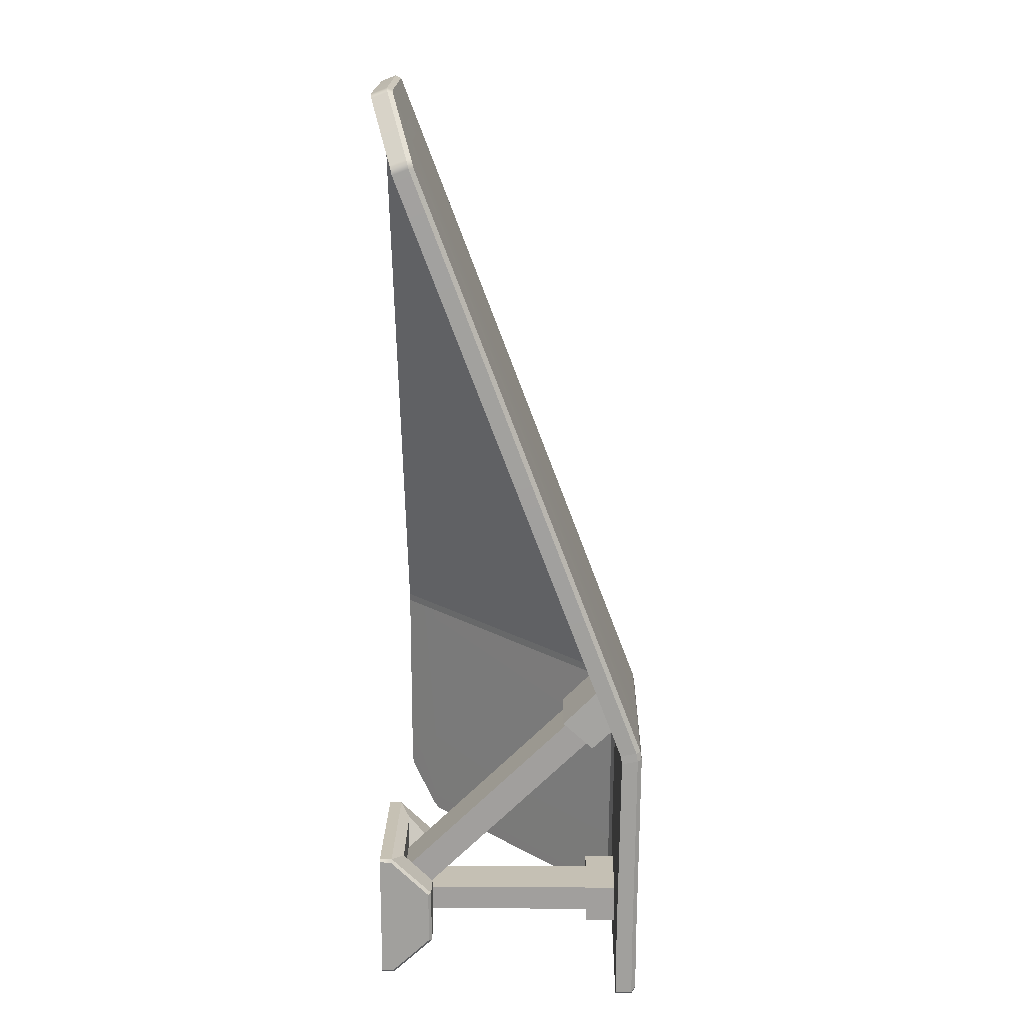
<metadata>
{"format":"obj","ext":"obj","renderer":"f3d","projection":"perspective","resolution":1024,"background":"white","views":[{"elev":18.3,"azim":91.4,"up":"+Z"}]}
</metadata>
<code>
v 0.4791 0 0.5
v 0.4803 0.09049 0.4967
v -0.4803 0.09059 0.4966
v -0.4791 0 0.5
v 0.4803 0.09049 -0.4967
v 0.4791 0 -0.5
v -0.4791 0 -0.5
v -0.4803 0.09059 -0.4966
v -0.5 0.08696 -0.4741
v -0.5 0 -0.4791
v -0.5 0 0.4791
v -0.5 0.08696 0.463
v -0.5 0.3719 -0.2045
v -0.5 0.3719 0.1943
v 0.5 0.08696 0.4738
v 0.5 0 0.4791
v 0.5 0 -0.4791
v 0.5 0.08696 -0.4741
v 0.4956 0.3719 0.1943
v 0.4956 0.3719 -0.2045
v 0.4803 0.09049 0.4967
v 0.4744 0.3929 0.2031
v 0.2833 0.3929 0.2031
v 0.2833 0.1692 0.423
v 0.2833 0.3929 -0.2136
v 0.4744 0.3929 -0.2136
v 0.4803 0.09049 -0.4967
v 0.2833 0.1692 -0.423
v -0.2907 0.1692 -0.423
v -0.4803 0.09059 -0.4966
v -0.2907 0.3929 -0.2136
v -0.4791 0.3929 -0.2136
v -0.2907 0.3929 0.2031
v -0.4791 0.3929 0.2031
v -0.4803 0.09059 0.4966
v -0.2907 0.1692 0.4623
v -0.1685 0.3202 -0.1052
v 0.173 0.3202 -0.1052
v 0.173 0.1692 -0.2522
v -0.1685 0.1692 -0.2522
v 0.2833 0.3929 0.2031
v 0.173 0.3184 0.08585
v 0.173 0.1692 0.2496
v 0.2833 0.1692 0.423
v -0.2907 0.1692 0.4623
v -0.1685 0.1692 0.2496
v -0.1685 0.3184 0.08585
v -0.2907 0.3929 0.2031
v -0.1685 0.3202 -0.1052
v -0.1685 0.1692 -0.2522
v -0.2907 0.1692 -0.423
v -0.2907 0.3929 -0.2136
v 0.2833 0.3929 -0.2136
v 0.2833 0.1692 -0.423
v 0.173 0.1692 -0.2522
v 0.173 0.3202 -0.1052
v -0.1685 0.1692 -0.2522
v 0.173 0.1692 -0.2522
v 0.2833 0.1692 -0.423
v -0.2907 0.1692 -0.423
v -0.2907 0.1692 0.4623
v 0.2833 0.1692 0.423
v 0.173 0.1692 0.2496
v -0.1685 0.1692 0.2496
v 0.2833 0.3929 0.2031
v 0.4744 0.3929 0.2031
v 0.4744 0.3929 -0.2136
v 0.2833 0.3929 -0.2136
v -0.2907 0.3929 -0.2136
v -0.4791 0.3929 -0.2136
v -0.4791 0.3929 0.2031
v -0.2907 0.3929 0.2031
v -0.2907 0.3929 -0.2136
v -0.2907 0.3929 0.2031
v -0.1685 0.3184 0.08585
v -0.1685 0.3202 -0.1052
v 0.2833 0.3929 -0.2136
v 0.173 0.3202 -0.1052
v 0.173 0.3184 0.08585
v 0.2833 0.3929 0.2031
v -0.1685 0.3184 0.08585
v 0.173 0.3184 0.08585
v 0.173 1.605 0.09689
v -0.1685 1.605 0.09689
v 0.173 0.3184 0.08585
v 0.173 0.3202 -0.1052
v 0.173 1.606 -0.09417
v 0.173 1.605 0.09689
v 0.173 0.3202 -0.1052
v -0.1685 0.3202 -0.1052
v -0.1685 1.606 -0.09417
v 0.173 1.606 -0.09417
v -0.1685 0.3202 -0.1052
v -0.1685 0.3184 0.08585
v -0.1685 1.605 0.09689
v -0.1685 1.606 -0.09417
v 0.173 0.3184 0.08585
v -0.1685 0.3184 0.08585
v -0.1685 1.607 1.368
v 0.173 1.607 1.368
v -0.1685 0.3184 0.08585
v -0.1685 0.1692 0.2496
v -0.1685 1.444 1.518
v -0.1685 1.607 1.368
v -0.1685 0.1692 0.2496
v 0.173 0.1692 0.2496
v 0.173 1.444 1.518
v -0.1685 1.444 1.518
v 0.173 0.1692 0.2496
v 0.173 0.3184 0.08585
v 0.173 1.607 1.368
v 0.173 1.444 1.518
v -0.1685 1.605 0.09689
v 0.173 1.605 0.09689
v 0.2584 1.604 0.1447
v -0.2539 1.604 0.1447
v 0.173 1.606 -0.09417
v 0.2584 1.607 -0.142
v -0.1685 1.606 -0.09417
v -0.2539 1.607 -0.142
v -0.2539 1.604 0.1447
v 0.2584 1.604 0.1447
v 0.2584 1.83 0.1469
v -0.2539 1.83 0.1469
v 0.2584 1.833 -0.1398
v 0.2584 1.83 0.1469
v 0.2584 1.604 0.1447
v 0.2584 1.607 -0.142
v 0.2584 1.607 -0.142
v -0.2539 1.607 -0.142
v -0.2539 1.833 -0.1398
v 0.2584 1.833 -0.1398
v -0.2539 1.83 0.1469
v -0.2539 1.833 -0.1398
v -0.2539 1.607 -0.142
v -0.2539 1.604 0.1447
v 0.173 1.607 1.368
v -0.1685 1.607 1.368
v -0.2322 1.637 1.34
v 0.2367 1.637 1.34
v 0.173 1.444 1.518
v 0.2367 1.413 1.546
v -0.1685 1.607 1.368
v -0.1685 1.444 1.518
v -0.2322 1.413 1.546
v -0.2322 1.637 1.34
v 0.2367 1.413 1.546
v 0.173 1.444 1.518
v 0.2367 1.637 1.34
v -0.2322 1.637 1.34
v -0.2322 1.884 1.583
v 0.2367 1.884 1.583
v -0.2322 1.637 1.34
v -0.2322 1.413 1.546
v -0.25 1.743 1.876
v -0.2322 1.884 1.583
v -0.2322 1.413 1.546
v 0.2367 1.413 1.546
v 0.219 1.743 1.876
v -0.25 1.743 1.876
v 0.2367 1.413 1.546
v 0.2367 1.637 1.34
v 0.2367 1.884 1.583
v 0.219 1.743 1.876
v 0.5 0 0.4791
v 6.836e-05 -0.0002545 -0.001612
v 0.5 0 -0.4791
v -0.5 0 0.4791
v -0.4791 0 0.5
v 0.4791 0 0.5
v -0.5 0 -0.4791
v 0.4791 0 -0.5
v -0.4791 0 -0.5
v -0.4803 0.09059 0.4966
v 0.4803 0.09049 0.4967
v 0.2833 0.1692 0.423
v -0.2907 0.1692 0.4623
v 0.4803 0.09049 0.4967
v 0.5 0.08696 0.4738
v 0.4956 0.3719 0.1943
v 0.4744 0.3929 0.2031
v 0.5 0.08696 0.4738
v 0.4803 0.09049 0.4967
v 0.4791 0 0.5
v 0.5 0 0.4791
v -0.4803 0.09059 0.4966
v -0.5 0.08696 0.463
v -0.5 0 0.4791
v -0.4791 0 0.5
v -0.5 0.08696 0.463
v -0.4803 0.09059 0.4966
v -0.4791 0.3929 0.2031
v -0.5 0.3719 0.1943
v 0.5 0 -0.4791
v 0.4791 0 -0.5
v 0.4803 0.09049 -0.4967
v 0.5 0.08696 -0.4741
v 0.5 0.08696 -0.4741
v 0.4803 0.09049 -0.4967
v 0.4744 0.3929 -0.2136
v 0.4956 0.3719 -0.2045
v -0.4791 0 -0.5
v -0.5 0 -0.4791
v -0.5 0.08696 -0.4741
v -0.4803 0.09059 -0.4966
v -0.4803 0.09059 -0.4966
v -0.5 0.08696 -0.4741
v -0.5 0.3719 -0.2045
v -0.4791 0.3929 -0.2136
v 0.4744 0.3929 0.2031
v 0.4956 0.3719 0.1943
v 0.4956 0.3719 -0.2045
v 0.4744 0.3929 -0.2136
v -0.5 0.3719 0.1943
v -0.4791 0.3929 0.2031
v -0.4791 0.3929 -0.2136
v -0.5 0.3719 -0.2045
v -0.553 1.827 0.1836
v -0.553 1.826 -0.4011
v 0.9059 1.827 -0.401
v 0.9401 1.827 -0.3667
v 0.94 1.826 0.1836
v -0.553 1.841 1.538
v -0.553 1.827 0.1836
v 0.94 1.826 0.1836
v 0.3594 1.84 1.538
v 0.9424 1.841 1.55
v -2.409 0.03605 1.54
v -2.408 0.03605 0.1836
v -2.171 0.2683 0.1836
v -2.172 0.2711 1.54
v -0.6152 1.801 0.1836
v -0.6157 1.815 1.538
v 0.9059 1.827 -0.401
v -0.553 1.826 -0.4011
v -0.5529 1.934 -0.4012
v 0.9047 1.946 -0.4011
v -0.6152 1.801 -0.4011
v -0.6154 1.898 -0.4012
v -2.147 0.2936 -0.4012
v -2.183 0.3922 -0.4012
v -2.188 0.253 -0.3765
v -2.227 0.3501 -0.3764
v -2.432 0.1516 -0.07892
v -2.391 0.05302 -0.07782
v 0.9396 1.945 0.1836
v 0.9395 1.957 1.571
v 0.9424 1.841 1.55
v 0.94 1.826 0.1836
v -2.397 0.03632 1.604
v -0.6166 0.04699 6.237
v -0.6154 0.1469 6.279
v -2.438 0.1316 1.62
v -2.408 0.03628 -0.01882
v -2.408 0.03605 0.1836
v -2.45 0.134 0.1836
v -2.45 0.1342 -0.01867
v -2.432 0.1516 -0.07892
v -2.391 0.05302 -0.07782
v -2.45 0.1311 1.557
v -2.45 0.134 0.1836
v -2.408 0.03605 0.1836
v -2.409 0.03605 1.54
v -0.553 1.826 -0.4011
v -0.553 1.827 0.1836
v -0.6152 1.801 0.1836
v -0.6152 1.801 -0.4011
v -0.6157 1.815 1.538
v -0.6152 1.801 0.1836
v -0.553 1.827 0.1836
v -0.553 1.841 1.538
v -2.45 0.1311 1.557
v -2.409 0.03605 1.54
v -2.397 0.03632 1.604
v -2.438 0.1316 1.62
v 0.3638 1.829 1.6
v -0.553 1.83 1.6
v -0.553 1.841 1.538
v 0.3594 1.84 1.538
v 0.9395 1.831 1.613
v 0.9424 1.841 1.55
v -2.409 0.03605 1.54
v -2.172 0.2711 1.54
v -2.166 0.2655 1.603
v -2.397 0.03632 1.604
v -2.172 0.2711 1.54
v -0.6157 1.815 1.538
v -0.6157 1.804 1.601
v -2.166 0.2655 1.603
v -0.6157 1.815 1.538
v -0.553 1.841 1.538
v -0.553 1.83 1.6
v -0.6157 1.804 1.601
v 0.9047 1.946 -0.4011
v -0.5529 1.934 -0.4012
v -0.5529 1.965 -0.3709
v 0.875 1.976 -0.3709
v 0.9092 1.976 -0.3367
v 0.9092 1.976 0.1836
v 0.9396 1.945 0.1836
v 0.9396 1.946 -0.3662
v -2.44 0.1801 1.562
v -2.441 0.183 0.166
v -2.45 0.134 0.1836
v -2.45 0.1311 1.557
v -2.424 0.1995 -0.06584
v -2.239 0.3807 -0.3455
v -2.227 0.3501 -0.3764
v -2.432 0.1516 -0.07892
v -2.197 0.4206 -0.3706
v -0.6155 1.939 -0.3709
v -0.6154 1.898 -0.4012
v -2.183 0.3922 -0.4012
v -0.6155 1.939 -0.3709
v -0.5529 1.965 -0.3709
v -0.5529 1.934 -0.4012
v -0.6154 1.898 -0.4012
v -2.438 0.1316 1.62
v -0.6154 0.1469 6.279
v -0.615 0.1984 6.234
v -2.428 0.1811 1.625
v -2.428 0.1811 1.625
v -2.44 0.1801 1.562
v -2.45 0.1311 1.557
v -2.438 0.1316 1.62
v -2.171 0.2695 -0.367
v -2.147 0.2936 -0.4012
v -0.6152 1.801 -0.4011
v -0.6152 1.801 0.1836
v -2.171 0.2683 0.1836
v -2.391 0.05302 -0.07782
v -2.188 0.253 -0.3765
v -2.408 0.03628 -0.01882
v -2.408 0.03605 0.1836
v -2.227 0.3501 -0.3764
v -2.239 0.3807 -0.3455
v -2.197 0.4206 -0.3706
v -2.183 0.3922 -0.4012
v 0.9059 1.827 -0.401
v 0.9047 1.946 -0.4011
v 0.9396 1.946 -0.3662
v 0.9401 1.827 -0.3667
v 0.9047 1.946 -0.4011
v 0.875 1.976 -0.3709
v 0.9092 1.976 -0.3367
v 0.9396 1.946 -0.3662
v -2.45 0.1342 -0.01867
v -2.441 0.1831 -0.006489
v -2.424 0.1995 -0.06584
v -2.432 0.1516 -0.07892
v -2.441 0.183 0.166
v -2.45 0.134 0.1836
v -2.188 0.253 -0.3765
v -2.147 0.2936 -0.4012
v -2.171 0.2695 -0.367
v 0.9396 1.945 0.1836
v 0.9092 1.976 0.1836
v 0.9092 1.987 1.576
v 0.9396 1.945 0.1836
v 0.9092 1.987 1.576
v 0.9395 1.957 1.571
v -2.197 0.4206 -0.3706
v -2.239 0.3807 -0.3455
v -2.222 0.3969 -0.3364
v 0.9092 1.976 -0.3367
v 0.875 1.976 -0.3709
v -0.5529 1.965 -0.3709
v -0.5529 1.967 0.1836
v 0.9092 1.976 0.1836
v 0.94 1.826 0.1836
v 0.9401 1.827 -0.3667
v 0.9396 1.946 -0.3662
v 0.9396 1.945 0.1836
v -0.6154 1.941 0.1836
v -0.6155 1.939 -0.3709
v -2.197 0.4206 -0.3706
v -2.222 0.3969 -0.3364
v -2.15 0.4625 0.1688
v -2.424 0.1995 -0.06584
v -2.239 0.3807 -0.3455
v -2.441 0.1831 -0.006489
v -2.441 0.183 0.166
v -0.5529 1.967 0.1836
v -0.5529 1.965 -0.3709
v -0.6155 1.939 -0.3709
v -0.6154 1.941 0.1836
v -0.5529 1.983 1.562
v -0.5529 1.968 0.4626
v -0.6154 1.943 0.4626
v -0.6159 1.957 1.562
v -0.6159 1.946 1.625
v -0.5529 1.972 1.624
v -0.5529 1.983 1.562
v -0.6159 1.957 1.562
v -0.6159 1.946 1.625
v -0.6151 0.3528 5.827
v -0.549 0.3242 5.971
v -0.5529 1.972 1.624
v -0.6154 1.943 0.4626
v -0.6503 1.909 0.4626
v -0.6455 1.928 1.562
v -0.6159 1.957 1.562
v -0.6154 1.942 0.3544
v -2.077 0.5335 0.3548
v -2.061 0.5478 0.4637
v -2.312 0.3072 0.6159
v -2.246 0.3696 0.6847
v -2.256 0.3598 1.562
v -2.319 0.2982 1.562
v -0.6505 1.912 1.625
v -0.6159 1.946 1.625
v -0.6159 1.957 1.562
v -0.6455 1.928 1.562
v -0.6505 1.912 1.625
v -0.6458 0.3531 5.748
v -0.6151 0.3528 5.827
v -0.6159 1.946 1.625
v -0.615 0.3019 5.962
v -2.236 0.368 1.625
v -2.298 0.3075 1.625
v -2.44 0.1801 1.562
v -2.319 0.2982 1.562
v -2.312 0.3072 0.6159
v -2.441 0.183 0.166
v -2.15 0.4625 0.1688
v -2.077 0.5335 0.3548
v -0.6154 1.941 0.1836
v -0.6154 1.942 0.3544
v -2.428 0.1811 1.625
v -2.298 0.3075 1.625
v -2.319 0.2982 1.562
v -2.44 0.1801 1.562
v -2.428 0.1811 1.625
v -0.615 0.1984 6.234
v -0.615 0.3019 5.962
v -2.298 0.3075 1.625
v 0.9092 1.976 0.1836
v 0.732 1.974 0.3543
v 0.728 1.987 1.574
v 0.9092 1.987 1.576
v -0.5529 1.968 0.3543
v -0.5529 1.967 0.1836
v -0.6154 1.942 0.3544
v -0.5529 1.968 0.3543
v -0.5529 1.967 0.1836
v -0.6154 1.941 0.1836
v -2.298 0.3075 1.625
v -2.236 0.368 1.625
v -2.256 0.3598 1.562
v -2.319 0.2982 1.562
v -0.615 0.3019 5.962
v -0.6151 0.3528 5.827
v -0.6458 0.3531 5.748
v 0.732 1.974 0.3543
v -0.5529 1.968 0.3543
v 0.6023 1.973 0.4631
v 0.728 1.987 1.574
v -0.5529 1.968 0.4626
v 0.6023 1.987 1.574
v -0.6154 1.943 0.4626
v -0.5529 1.968 0.4626
v -0.5529 1.968 0.3543
v -0.6154 1.942 0.3544
v -2.061 0.5478 0.4637
v -0.6503 1.909 0.4626
v -0.6154 1.943 0.4626
v -0.553 1.83 1.6
v 0.3638 1.829 1.6
v 0.4409 0.06748 6.284
v -0.5528 0.04728 6.308
v 0.4113 0.05542 6.316
v 0.9395 1.831 1.613
v 0.8683 0.2144 5.893
v -0.553 1.83 1.6
v -0.5528 0.04728 6.308
v -0.6166 0.04699 6.237
v -0.6157 1.804 1.601
v -0.6157 1.804 1.601
v -0.6166 0.04699 6.237
v -2.397 0.03632 1.604
v -0.6157 1.804 1.601
v -2.397 0.03632 1.604
v -2.166 0.2655 1.603
v 0.9395 1.945 1.633
v 0.9395 1.831 1.613
v 0.9424 1.841 1.55
v 0.9395 1.957 1.571
v 0.9092 1.976 1.638
v 0.9092 0.3799 5.88
v 0.9395 0.3474 5.88
v 0.9395 1.945 1.633
v 0.9395 1.945 1.633
v 0.9395 1.957 1.571
v 0.9092 1.987 1.576
v 0.9092 1.976 1.638
v 0.9092 1.976 1.638
v 0.7314 1.976 1.636
v 0.7295 0.4091 5.802
v 0.9092 0.3799 5.88
v 0.8381 0.359 5.935
v 0.4065 0.2916 6.114
v 0.464 0.2153 6.317
v -0.5489 0.2786 6.091
v -0.5527 0.1882 6.329
v 0.4339 0.2199 6.305
v 0.4066 0.2062 6.34
v 0.7295 0.4091 5.802
v 0.8381 0.359 5.935
v 0.9092 0.3799 5.88
v 0.9092 1.987 1.576
v 0.728 1.987 1.574
v 0.7314 1.976 1.636
v 0.9092 1.976 1.638
v 0.7314 1.976 1.636
v 0.6092 1.976 1.634
v 0.641 0.4342 5.735
v 0.7295 0.4091 5.802
v 0.3901 0.3347 5.999
v 0.4065 0.2916 6.114
v -0.549 0.3242 5.971
v -0.5489 0.2786 6.091
v 0.728 1.987 1.574
v 0.6023 1.987 1.574
v 0.6092 1.976 1.634
v 0.7314 1.976 1.636
v 0.9395 1.945 1.633
v 0.9395 0.3474 5.88
v 0.9397 0.2353 5.838
v 0.9395 1.831 1.613
v 0.9395 1.831 1.613
v 0.9397 0.2353 5.838
v 0.8683 0.2144 5.893
v 0.4689 0.06433 6.292
v 0.4409 0.06748 6.284
v 0.4113 0.05542 6.316
v 0.4689 0.06433 6.292
v 0.8683 0.2144 5.893
v 0.868 0.3265 5.936
v 0.4686 0.1764 6.334
v -0.5527 0.1491 6.347
v -0.5528 0.04728 6.308
v 0.4113 0.05542 6.316
v 0.4108 0.1673 6.358
v -0.6154 0.1469 6.279
v -0.6166 0.04699 6.237
v -0.5528 0.04728 6.308
v -0.5527 0.1491 6.347
v 0.4066 0.2062 6.34
v -0.5527 0.1882 6.329
v -0.5527 0.1491 6.347
v 0.4108 0.1673 6.358
v 0.4686 0.1764 6.334
v 0.868 0.3265 5.936
v 0.8381 0.359 5.935
v 0.464 0.2153 6.317
v 0.9395 0.3474 5.88
v 0.9092 0.3799 5.88
v -0.6154 0.1469 6.279
v -0.5527 0.1491 6.347
v -0.5527 0.1882 6.329
v -0.615 0.1984 6.234
v 0.4689 0.06433 6.292
v 0.4686 0.1764 6.334
v 0.4108 0.1673 6.358
v 0.4113 0.05542 6.316
v 0.4686 0.1764 6.334
v 0.464 0.2153 6.317
v 0.4066 0.2062 6.34
v 0.4108 0.1673 6.358
v 0.9397 0.2353 5.838
v 0.9395 0.3474 5.88
v 0.868 0.3265 5.936
v 0.8683 0.2144 5.893
v 0.4339 0.2199 6.305
v 0.4066 0.2062 6.34
v 0.464 0.2153 6.317
v 0.4065 0.2916 6.114
v -0.5489 0.2786 6.091
v -0.615 0.3019 5.962
v -0.615 0.1984 6.234
v -0.5527 0.1882 6.329
v -0.549 0.3242 5.971
v -0.6151 0.3528 5.827
v -0.615 0.3019 5.962
v -0.5489 0.2786 6.091
v 0.6023 1.987 1.574
v -0.5529 1.983 1.562
v -0.5529 1.972 1.624
v 0.6092 1.976 1.634
v -0.5529 1.972 1.624
v 0.3634 1.977 1.634
v 0.6092 1.976 1.634
v 0.6023 1.973 0.4631
v -0.5529 1.968 0.4626
v -0.5529 1.983 1.562
v 0.6023 1.987 1.574
v -0.5529 1.972 1.624
v -0.549 0.3242 5.971
v 0.3901 0.3347 5.999
v 0.3634 1.977 1.634
v 0.641 0.4342 5.735
v 0.6092 1.976 1.634
v -0.6455 1.928 1.562
v -0.6503 1.909 0.4626
v -2.061 0.5478 0.4637
v -2.246 0.3696 0.6847
v -2.256 0.3598 1.562
v -2.236 0.368 1.625
v -0.6505 1.912 1.625
v -0.6455 1.928 1.562
v -2.256 0.3598 1.562
v -2.236 0.368 1.625
v -0.6458 0.3531 5.748
v -0.6505 1.912 1.625
g ElectroPlate_R_L7
f 1 2 3
f 1 3 4
f 5 6 7
f 5 7 8
f 9 10 11
f 9 11 12
f 12 13 9
f 12 14 13
f 15 16 17
f 15 17 18
f 18 19 15
f 18 20 19
f 21 22 23
f 21 23 24
f 25 26 27
f 25 27 28
f 27 29 28
f 27 30 29
f 30 31 29
f 30 32 31
f 33 34 35
f 33 35 36
f 37 38 39
f 37 39 40
f 41 42 43
f 41 43 44
f 45 46 47
f 45 47 48
f 49 50 51
f 49 51 52
f 53 54 55
f 53 55 56
f 57 58 59
f 57 59 60
f 61 62 63
f 61 63 64
f 65 66 67
f 65 67 68
f 69 70 71
f 69 71 72
f 73 74 75
f 73 75 76
f 77 78 79
f 77 79 80
f 81 82 83
f 81 83 84
f 85 86 87
f 85 87 88
f 89 90 91
f 89 91 92
f 93 94 95
f 93 95 96
f 97 98 99
f 97 99 100
f 101 102 103
f 101 103 104
f 105 106 107
f 105 107 108
f 109 110 111
f 109 111 112
f 113 114 115
f 113 115 116
f 115 114 117
f 115 117 118
f 118 117 119
f 118 119 120
f 120 119 113
f 120 113 116
f 121 122 123
f 121 123 124
f 125 126 127
f 125 127 128
f 129 130 131
f 129 131 132
f 133 134 135
f 133 135 136
f 137 138 139
f 137 139 140
f 141 137 140
f 141 140 142
f 143 144 145
f 143 145 146
f 144 147 145
f 144 148 147
f 149 150 151
f 149 151 152
f 153 154 155
f 153 155 156
f 157 158 159
f 157 159 160
f 161 162 163
f 161 163 164
f 165 166 167
f 168 166 165
f 165 169 168
f 165 170 169
f 166 168 171
f 167 166 171
f 172 167 171
f 171 173 172
f 174 175 176
f 174 176 177
f 178 179 180
f 178 180 181
f 182 183 184
f 182 184 185
f 186 187 188
f 186 188 189
f 190 191 192
f 190 192 193
f 194 195 196
f 194 196 197
f 198 199 200
f 198 200 201
f 202 203 204
f 202 204 205
f 206 207 208
f 206 208 209
f 210 211 212
f 210 212 213
f 214 215 216
f 214 216 217
f 218 219 220
f 220 221 218
f 221 222 218
f 223 224 225
f 225 226 223
f 227 226 225
f 228 229 230
f 228 230 231
f 231 230 232
f 231 232 233
f 234 235 236
f 234 236 237
f 236 235 238
f 236 238 239
f 239 238 240
f 239 240 241
f 242 241 240
f 242 243 241
f 242 244 243
f 242 245 244
f 246 247 248
f 246 248 249
f 250 251 252
f 250 252 253
f 254 255 256
f 254 256 257
f 254 257 258
f 254 258 259
f 260 261 262
f 260 262 263
f 264 265 266
f 264 266 267
f 268 269 270
f 268 270 271
f 272 273 274
f 272 274 275
f 276 277 278
f 276 278 279
f 280 276 279
f 280 279 281
f 282 283 284
f 282 284 285
f 286 287 288
f 286 288 289
f 290 291 292
f 290 292 293
f 294 295 296
f 294 296 297
f 298 299 300
f 298 300 301
f 302 303 304
f 302 304 305
f 306 307 308
f 306 308 309
f 310 311 312
f 310 312 313
f 314 315 316
f 314 316 317
f 318 319 320
f 318 320 321
f 322 323 324
f 322 324 325
f 326 327 328
f 328 329 326
f 329 330 326
f 326 330 331
f 331 332 326
f 330 333 331
f 330 334 333
f 335 336 337
f 335 337 338
f 339 340 341
f 339 341 342
f 343 344 345
f 343 345 346
f 347 348 349
f 347 349 350
f 351 348 347
f 351 347 352
f 353 354 355
f 356 357 358
f 359 360 361
f 362 363 364
f 365 366 367
f 367 368 365
f 368 369 365
f 370 371 372
f 370 372 373
f 374 375 376
f 376 377 374
f 377 378 374
f 379 378 377
f 377 380 379
f 379 381 378
f 381 382 378
f 383 384 385
f 383 385 386
f 387 388 389
f 387 389 390
f 391 392 393
f 391 393 394
f 395 396 397
f 395 397 398
f 399 400 401
f 399 401 402
f 399 403 404
f 404 405 399
f 406 405 404
f 406 407 405
f 408 407 406
f 408 406 409
f 410 411 412
f 410 412 413
f 414 415 416
f 414 416 417
f 418 415 419
f 419 420 418
f 421 422 423
f 421 423 424
f 423 425 424
f 423 426 425
f 426 427 425
f 426 428 427
f 429 430 431
f 429 431 432
f 433 434 435
f 433 435 436
f 437 438 439
f 437 439 440
f 441 438 437
f 441 437 442
f 443 444 445
f 443 445 446
f 447 448 449
f 447 449 450
f 451 452 453
f 454 455 456
f 456 457 454
f 455 458 456
f 456 459 457
f 460 461 462
f 460 462 463
f 464 465 466
f 467 468 469
f 469 470 467
f 469 471 470
f 469 468 472
f 472 473 469
f 474 475 476
f 474 476 477
f 478 479 480
f 481 482 483
f 484 485 486
f 484 486 487
f 488 489 490
f 488 490 491
f 492 493 494
f 492 494 495
f 496 497 498
f 498 499 496
f 500 498 501
f 501 502 500
f 501 503 504
f 504 505 501
f 504 506 505
f 507 508 509
f 510 511 512
f 510 512 513
f 514 515 516
f 516 517 514
f 516 518 517
f 518 519 517
f 519 518 520
f 519 520 521
f 522 523 524
f 522 524 525
f 526 527 528
f 526 528 529
f 530 531 532
f 532 533 534
f 533 535 534
f 536 537 538
f 536 538 539
f 540 541 542
f 540 542 543
f 544 545 546
f 544 546 547
f 548 549 550
f 548 550 551
f 552 553 554
f 552 554 555
f 556 554 553
f 556 557 554
f 558 559 560
f 558 560 561
f 562 563 564
f 562 564 565
f 566 567 568
f 566 568 569
f 570 571 572
f 570 572 573
f 574 575 576
f 577 574 576
f 578 579 580
f 578 580 581
f 582 583 584
f 582 584 585
f 586 587 588
f 588 589 586
f 590 591 592
f 593 594 595
f 593 595 596
f 597 598 599
f 597 599 600
f 600 599 601
f 600 601 602
f 603 604 605
f 605 606 603
f 606 607 603
f 608 609 610
f 608 610 611
f 612 613 614

</code>
